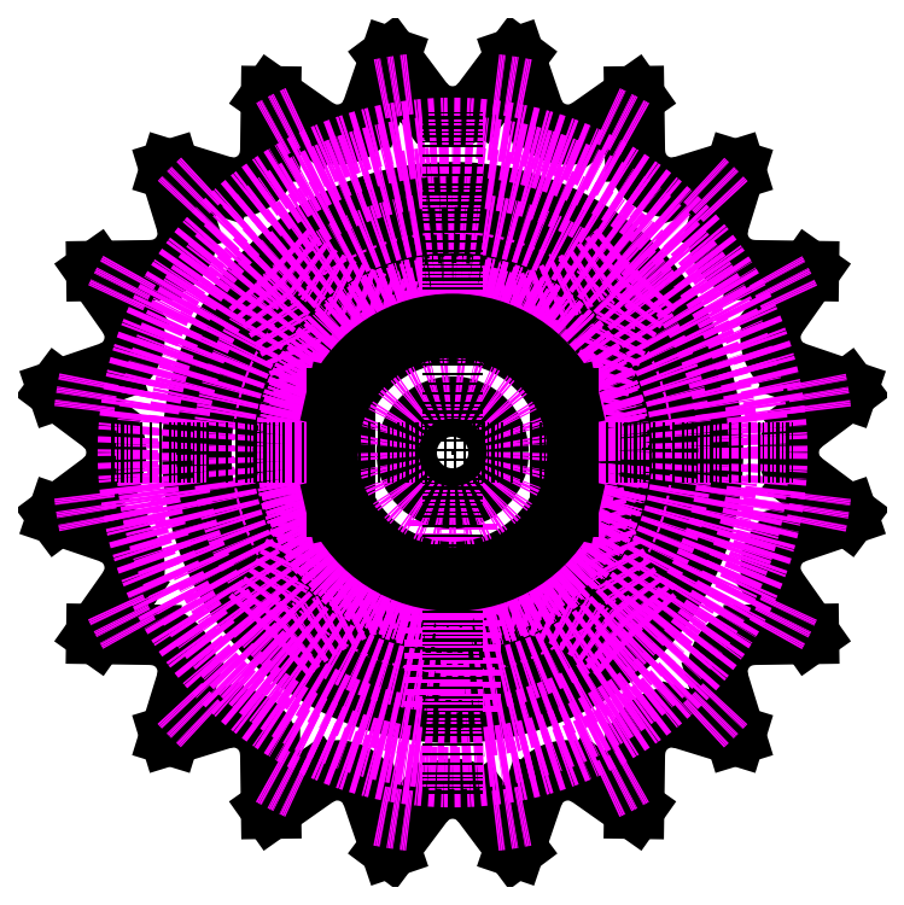
<metadata>
{"format":"dxf","ext":"dxf","renderer":"ezdxf+matplotlib","layout":"modelspace","background":"white","min_lineweight":24,"dpi":150}
</metadata>
<code>
0
SECTION
2
ENTITIES
0
ATTDEF
8
AM_6
10
69.45
20
64.45
30
0
40
0.5
1
Hatorq®-Rutschnaben-Kupplungen C 240/85(2115)
3

2
NB
70
     8
280
     0
0
ATTDEF
8
AM_6
10
69.45
20
63.95
30
0
40
0.5
1
Rutschnabenkupplung
3

2
NN
70
     8
280
     0
0
ATTDEF
8
AM_6
10
69.45
20
63.45
30
0
40
0.5
1
Hatorq®-Rutschnaben-Kupplungen
3

2
NT
70
     8
280
     0
0
ATTDEF
8
AM_6
10
69.45
20
62.95
30
0
40
0.5
1
Hatorq®-Rutschnaben-Kupplungen $CNSORDERNO.($SD.$D.)
3

2
NBSYN
70
     8
280
     0
0
ATTDEF
8
AM_6
10
69.45
20
62.45
30
0
40
0.5
1
Hatorq®-Rutschnaben-Kupplungen KETTEN FUCHS Artikel-Nr. C 240/85
3

2
LINA
70
     8
280
     0
0
ATTDEF
8
AM_6
10
69.45
20
61.95
30
0
40
0.5
1
Ketten Fuchs
3

2
CATALOG
70
     8
280
     0
0
ATTDEF
8
AM_6
10
69.45
20
61.45
30
0
40
0.5
1
C 240/85
3

2
CNSORDERNO
70
     8
280
     0
0
ATTDEF
8
AM_6
10
69.45
20
60.95
30
0
40
0.5
1
240 × 85
3

2
MTA
70
     8
280
     0
0
ATTDEF
8
AM_6
10
69.45
20
60.45
30
0
40
0.5
1
240
3

2
MT
70
     8
280
     0
0
ATTDEF
8
AM_6
10
69.45
20
59.95
30
0
40
0.5
1
2
3

2
AT
70
     8
280
     0
0
ATTDEF
8
AM_6
10
69.45
20
59.45
30
0
40
0.5
1
0.35
3

2
DP
70
     8
280
     0
0
ATTDEF
8
AM_6
10
69.45
20
58.95
30
0
40
0.5
1
30’
3

2
AW
70
     8
280
     0
0
ATTDEF
8
AM_6
10
69.45
20
58.45
30
0
40
0.5
1
21
3

2
SD
70
     8
280
     0
0
ATTDEF
8
AM_6
10
69.45
20
57.95
30
0
40
0.5
1
21
3

2
SDB
70
     8
280
     0
0
ATTDEF
8
AM_6
10
69.45
20
57.45
30
0
40
0.5
1
65
3

2
SDMAX
70
     8
280
     0
0
ATTDEF
8
AM_6
10
69.45
20
56.95
30
0
40
0.5
1
15
3

2
D
70
     8
280
     0
0
ATTDEF
8
AM_6
10
69.45
20
56.45
30
0
40
0.5
1
15
3

2
DB
70
     8
280
     0
0
ATTDEF
8
AM_6
10
69.45
20
55.95
30
0
40
0.5
1
25
3

2
DMAX
70
     8
280
     0
0
ATTDEF
8
AM_6
10
69.45
20
55.45
30
0
40
0.5
1
100
3

2
O
70
     8
280
     0
0
ATTDEF
8
AM_6
10
69.45
20
54.95
30
0
40
0.5
1
100
3

2
P
70
     8
280
     0
0
ATTDEF
8
AM_6
10
69.45
20
54.45
30
0
40
0.5
1
42
3

2
Q
70
     8
280
     0
0
ATTDEF
8
AM_6
10
69.45
20
53.95
30
0
40
0.5
1
55
3

2
S
70
     8
280
     0
0
ATTDEF
8
AM_6
10
69.45
20
53.45
30
0
40
0.5
1
3
3

2
T
70
     8
280
     0
0
ATTDEF
8
AM_6
10
69.45
20
52.95
30
0
40
0.5
1
20
3

2
Z
70
     8
280
     0
0
ATTDEF
8
AM_6
10
69.45
20
52.45
30
0
40
0.5
1
3/4 × 7/16''
3

2
KG
70
     8
280
     0
0
ATTDEF
8
AM_6
10
69.45
20
51.95
30
0
40
0.5
1
ketten_fuchs
3

2
COMPANY
70
     8
280
     0
0
ATTDEF
8
AM_6
10
69.45
20
51.45
30
0
40
0.5
1
{$CADENAS_DATA/23d-libs/ketten_fuchs/rutschnaben/hartoq-rutschnaben-kupplungen/har_rutsch_kupplun_asmtab.prj},271 {VTYP=3D},{STYP=ASSTAB},{NB=Hatorq-slip hub couplings C 240/85(2115)},{LINA=Hatorq-slip hub couplings KETTEN FUCHS Artikel-Nr. C 240/85},{NN=
3

2
PSOL_0
70
     9
280
     0
0
ATTDEF
8
AM_6
10
69.45
20
50.95
30
0
40
0.5
1
Slip clutch hub},{DATE=26.110.2013 13:14:11},{GEOMDATE=26.110.2013 06:18:26},{VERSION=},{LINEID=100},{WBVAR=SD,D},{WBNUMERIC=SD,D}  {NB=Hatorq-Rutschnaben-Kupplungen C 240/85(2115)},{LINA=Hatorq-Rutschnaben-Kupplungen KETTEN FUCHS Artikel-Nr. C 240/85},{KT=
3

2
PSOL_1
70
     9
280
     0
0
ATTDEF
8
AM_6
10
69.45
20
50.45
30
0
40
0.5
1
DUMMY},{IDNR=},{CNSORDERNO=C 240/85},{MTA=240 × 85},{MT=240},{AT=2},{DP=0.35},{AW=30’},{SD=21},{SDB=21},{SDMAX=65},{D=15},{DB=15},{DMAX=25},{O=100},{P=100},{Q=42},{R=138},{S=55},{T=3},{Z=20},{KG=3/4 × 7/16''},{VER=10},{PPATH=har_ru
3

2
PSOL_2
70
     9
280
     0
0
ATTDEF
8
AM_6
10
69.45
20
49.95
30
0
40
0.5
1
tsch_kupplun_asmtpl.prj}
3

2
PSOL_3
70
     9
280
     0
0
INSERT
8
0
2
1_Stellmutter_T_240_85_0_in_HRKC240852115_2
10
0
20
0
30
0
0
INSERT
8
0
2
2_Kettenrad_T_240_85_0_in_HRKC240852115_2
10
0
20
0
30
0
0
INSERT
8
0
2
3_Laufbuchse_T_240_85_0_in_HRKC240852115_2
10
0
20
0
30
0
0
INSERT
8
0
2
4_Sicherungsblech_T_240_85_0_in_HRKC240852115_2
10
0
20
0
30
0
0
INSERT
8
0
2
5_Tellerfeder_T_240_85_0_in_HRKC240852115_2
10
0
20
0
30
0
0
INSERT
8
0
2
6_Druckplatte_T_240_85_0_in_HRKC240852115_2
10
0
20
0
30
0
0
INSERT
8
0
2
7_Reibbelag_T_240_85_0_in_HRKC240852115_2
10
0
20
0
30
0
0
INSERT
8
0
2
8_Nabe_T_240_85_15__0_in_HRKC240852115_2
10
0
20
0
30
0
0
INSERT
8
0
2
9_Rutschnabenkupplung_C_240_85_21__0_in_HRKC240852115_2
10
0
20
0
30
0
0
POINT
8
2d ConnectionPoints
10
3.8e-15
20
0
30
0
0
POINT
8
2d ConnectionPoints
10
4.5e-15
20
0
30
0
0
POINT
8
2d ConnectionPoints
10
3.5e-15
20
0
30
0
0
POINT
8
2d ConnectionPoints
10
4.5e-15
20
0
30
0
0
POINT
8
2d ConnectionPoints
10
3.5e-15
20
0
30
0
0
POINT
8
2d ConnectionPoints
10
3.8e-15
20
0
30
0
0
POINT
8
2d ConnectionPoints
10
4.9e-15
20
0
30
0
0
POINT
8
2d ConnectionPoints
10
5.3e-15
20
0
30
0
0
POINT
8
2d ConnectionPoints
10
4.7e-15
20
0
30
0
0
POINT
8
2d ConnectionPoints
10
4.9e-15
20
0
30
0
0
POINT
8
2d ConnectionPoints
10
4.5e-15
20
0
30
0
0
POINT
8
2d ConnectionPoints
10
4.7e-15
20
0
30
0
0
POINT
8
2d ConnectionPoints
10
2.8e-15
20
0
30
0
0
POINT
8
2d ConnectionPoints
10
3.5e-15
20
0
30
0
0
POINT
8
2d ConnectionPoints
10
5.4e-15
20
0
30
0
0
POINT
8
2d ConnectionPoints
10
0
20
0
30
0
0
POINT
8
2d ConnectionPoints
10
2.8e-15
20
0
30
0
0
ENDSEC
0
EOF

</code>
